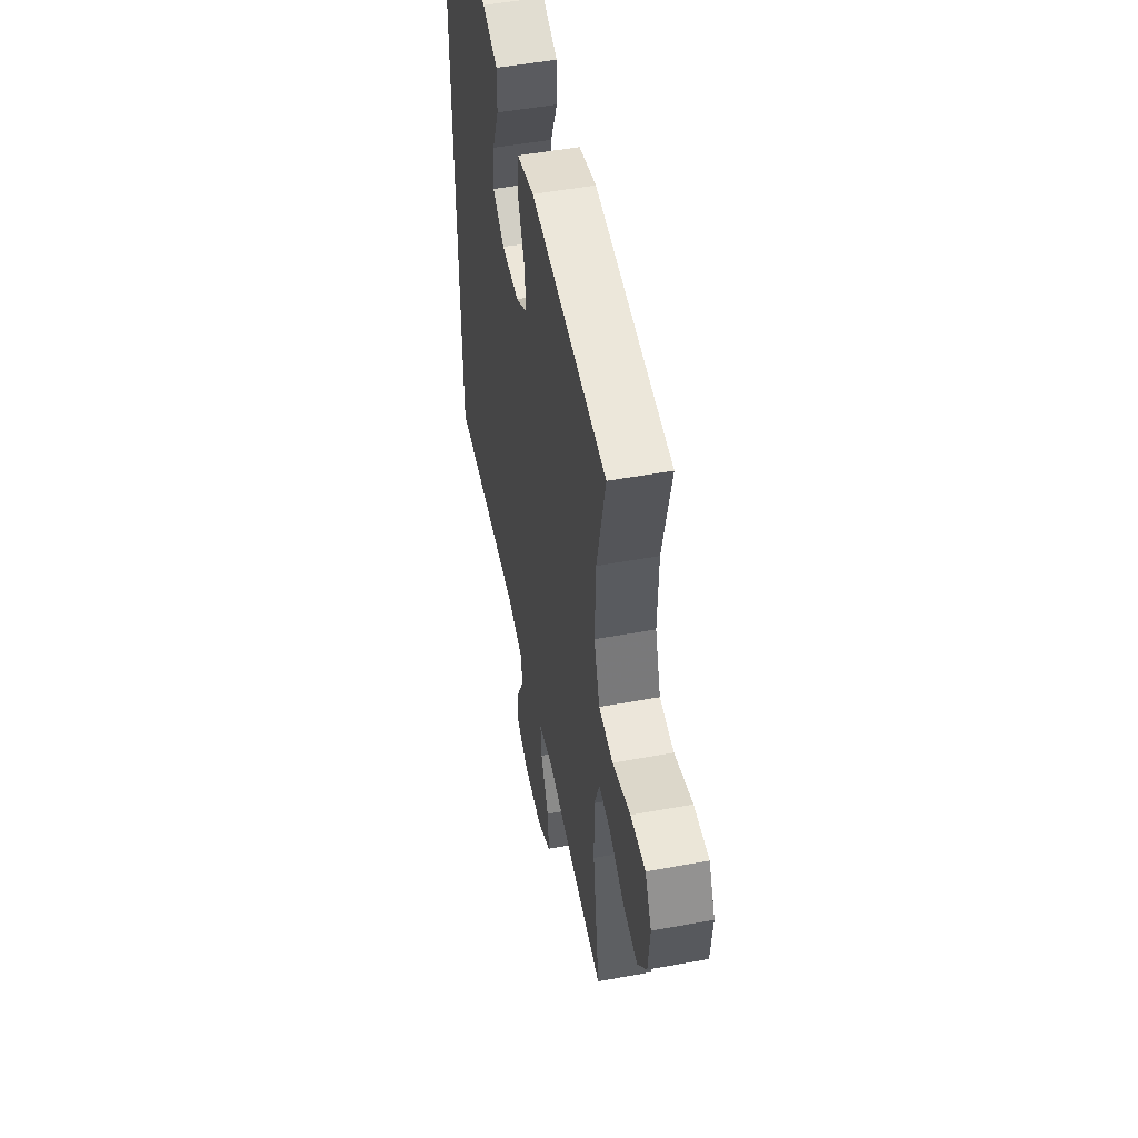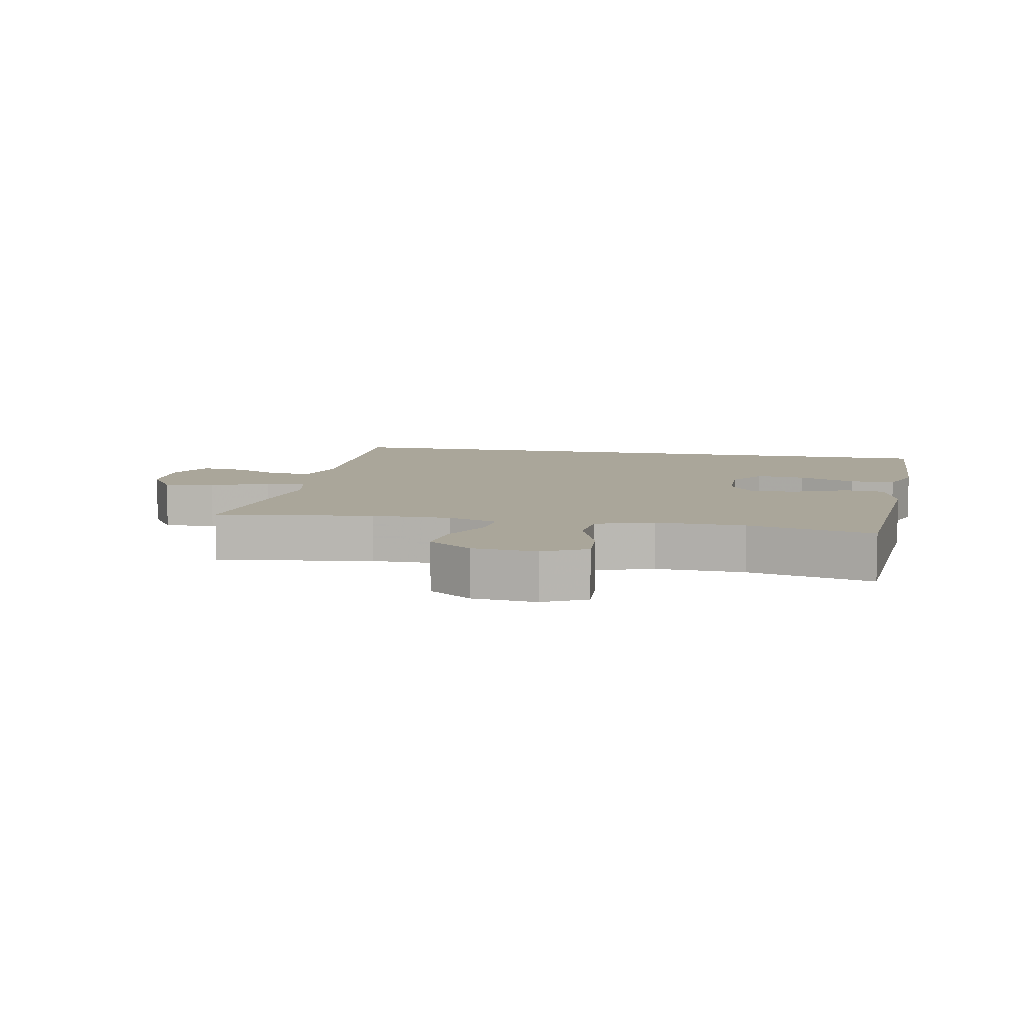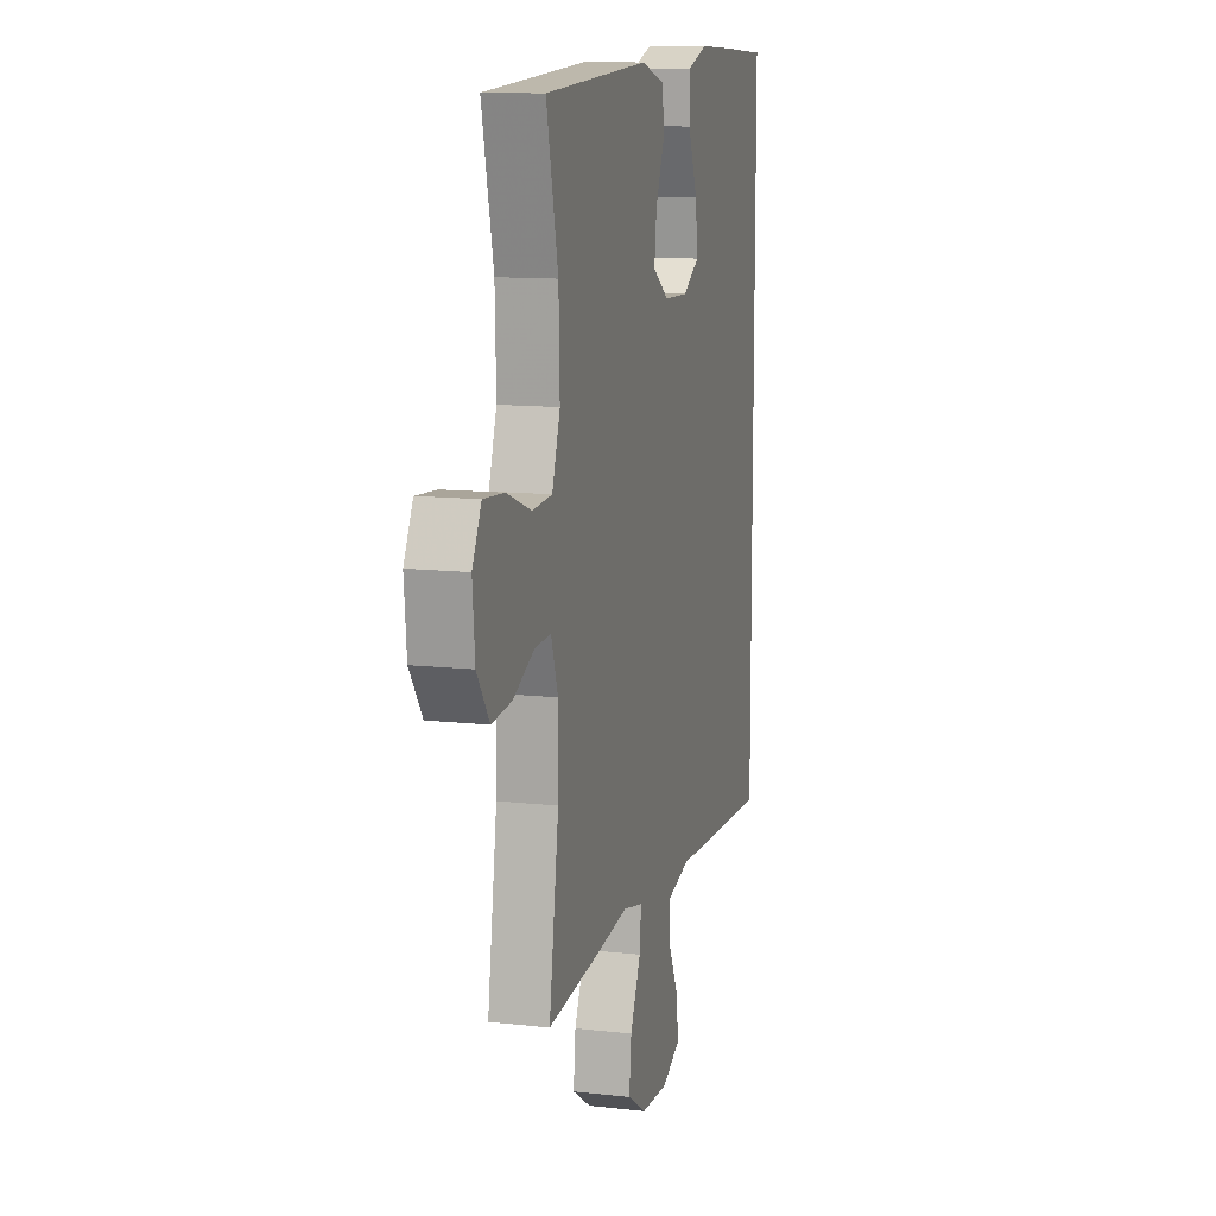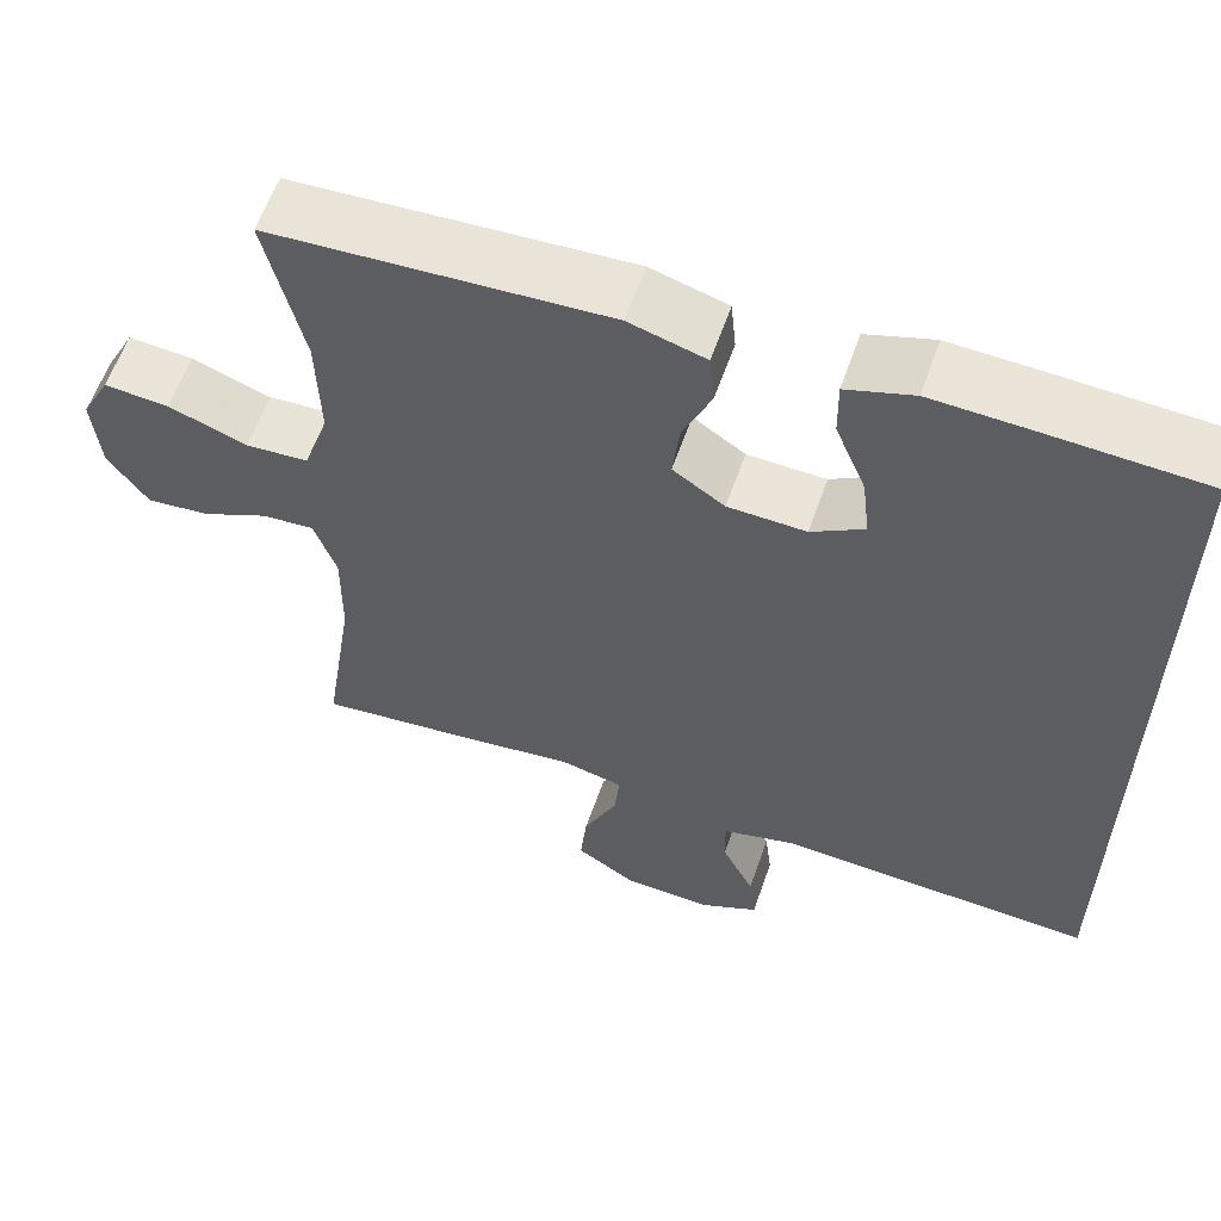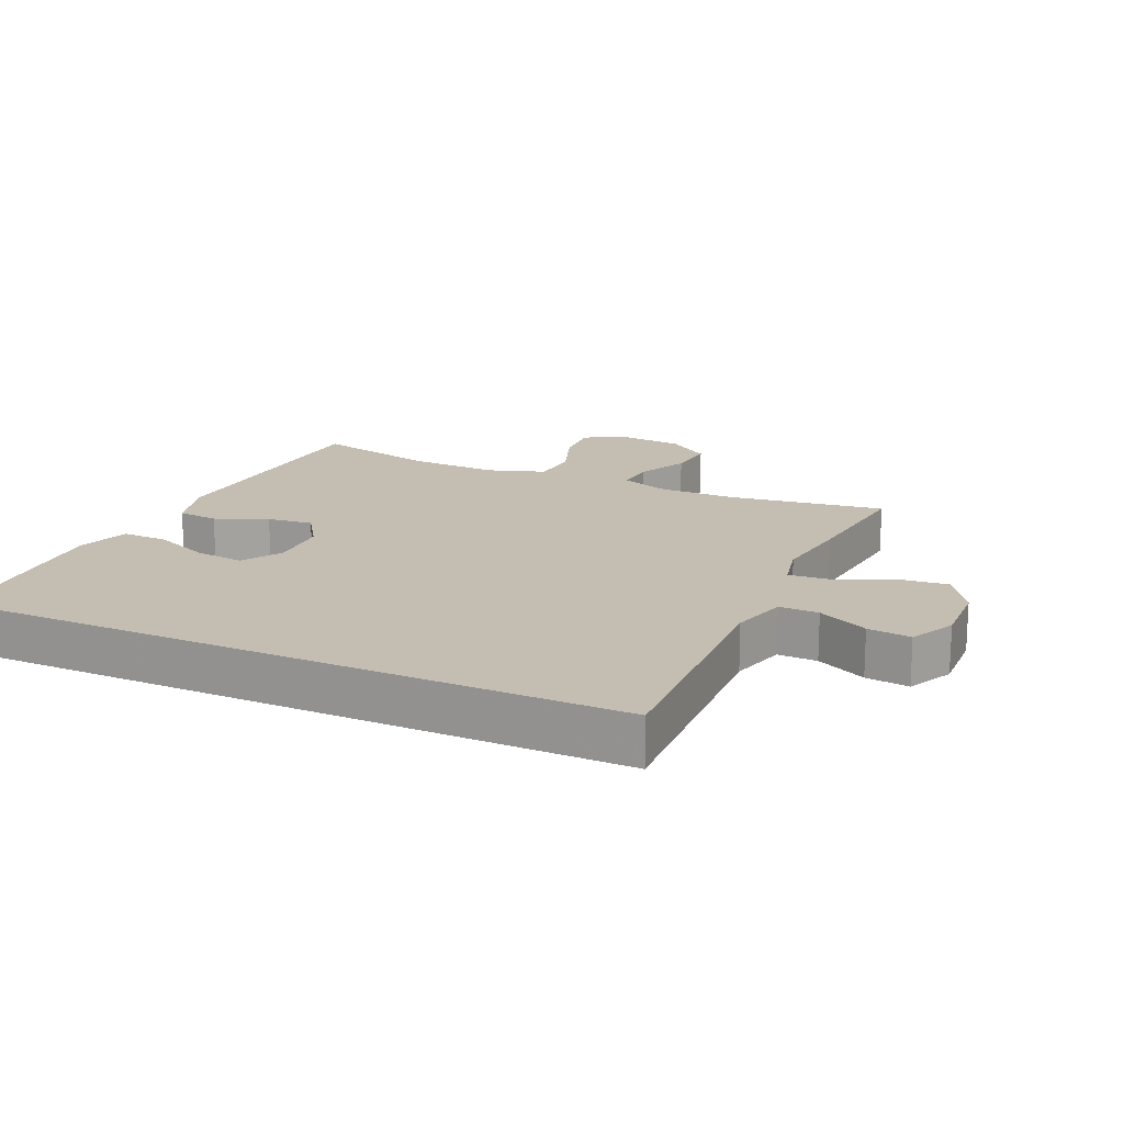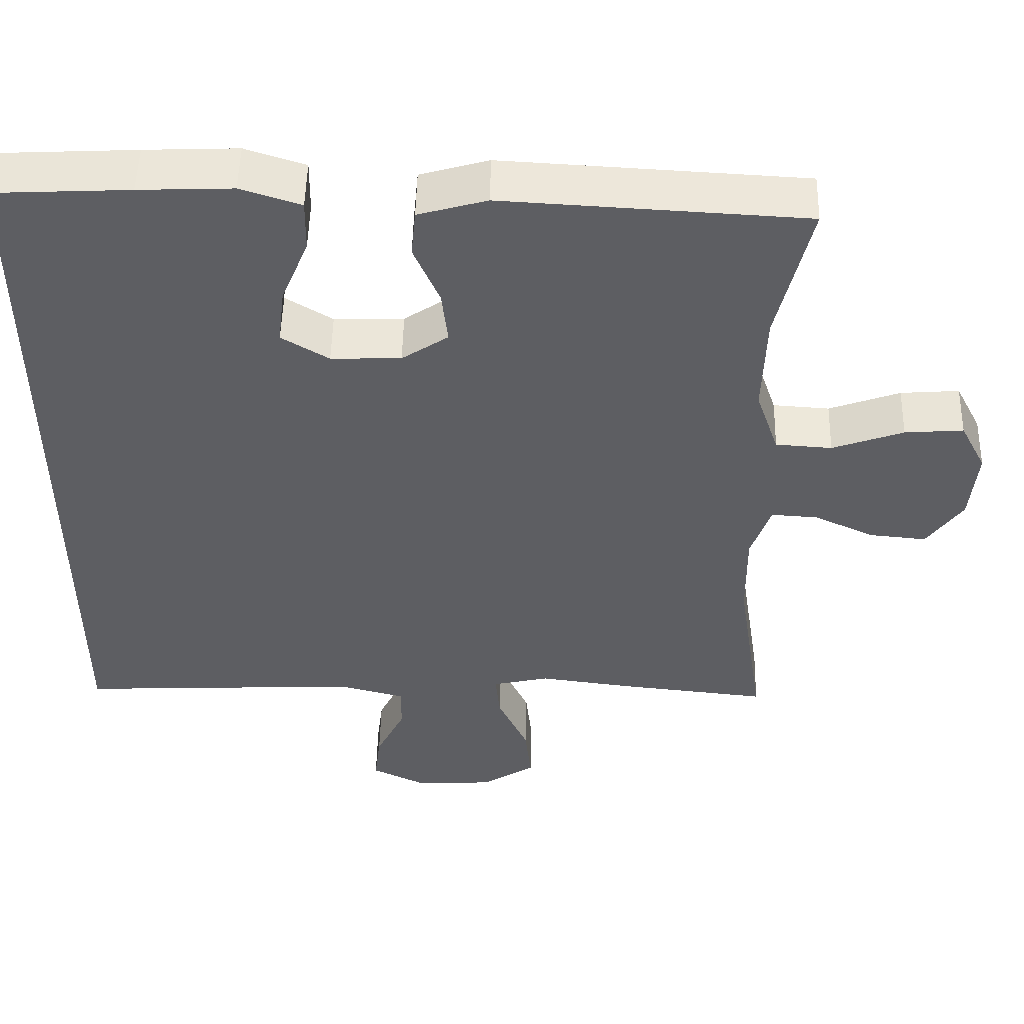
<metadata>
{"format":"obj","ext":"obj","renderer":"f3d","projection":"perspective","resolution":1024,"background":"white","views":[{"elev":51.7,"azim":-101.2,"up":"+Z"},{"elev":7.8,"azim":-78.6,"up":"+Y"},{"elev":11.8,"azim":-74.8,"up":"+Z"},{"elev":59.5,"azim":19.1,"up":"+Z"},{"elev":17.2,"azim":114.7,"up":"+Y"},{"elev":50.9,"azim":-178.7,"up":"+Z"}]}
</metadata>
<code>
v -0.5 0.07 -0.5
v -0.464 0.07 -0.26
v -0.463 0.07 -0.14
v -0.489 0.07 -0.064
v -0.55 0.07 -0.068
v -0.63 0.07 -0.105
v -0.704 0.07 -0.112
v -0.751 0.07 -0.045
v -0.76 0.07 0.053
v -0.726 0.07 0.119
v -0.649 0.07 0.113
v -0.556 0.07 0.079
v -0.482 0.07 0.084
v -0.452 0.07 0.172
v -0.456 0.07 0.308
v -0.5 0.07 0.5
v -0.104 0.07 0.522
v -0.014 0.07 0.496
v -0.008 0.07 0.433
v -0.042 0.07 0.353
v -0.05 0.07 0.282
v 0.011 0.07 0.241
v 0.103 0.07 0.238
v 0.165 0.07 0.276
v 0.156 0.07 0.352
v 0.12 0.07 0.44
v 0.119 0.07 0.509
v 0.198 0.07 0.535
v 0.321 0.07 0.53
v 0.5 0.07 0.521
v 0.5 0.07 -0.512
v 0.125 0.07 -0.494
v 0.038 0.07 -0.517
v 0.039 0.07 -0.578
v 0.077 0.07 -0.656
v 0.085 0.07 -0.723
v 0.015 0.07 -0.757
v -0.089 0.07 -0.752
v -0.16 0.07 -0.707
v -0.152 0.07 -0.629
v -0.112 0.07 -0.542
v -0.106 0.07 -0.48
v -0.181 0.07 -0.463
v -0.303 0.07 -0.479
v -0.5 0 -0.5
v -0.464 0 -0.26
v -0.463 0 -0.14
v -0.489 0 -0.064
v -0.55 0 -0.068
v -0.63 0 -0.105
v -0.704 0 -0.112
v -0.751 0 -0.045
v -0.76 0 0.053
v -0.726 0 0.119
v -0.649 0 0.113
v -0.556 0 0.079
v -0.482 0 0.084
v -0.452 0 0.172
v -0.456 0 0.308
v -0.5 0 0.5
v -0.104 0 0.522
v -0.014 0 0.496
v -0.008 0 0.433
v -0.042 0 0.353
v -0.05 0 0.282
v 0.011 0 0.241
v 0.103 0 0.238
v 0.165 0 0.276
v 0.156 0 0.352
v 0.12 0 0.44
v 0.119 0 0.509
v 0.198 0 0.535
v 0.321 0 0.53
v 0.5 0 0.521
v 0.5 0 -0.512
v 0.125 0 -0.494
v 0.038 0 -0.517
v 0.039 0 -0.578
v 0.077 0 -0.656
v 0.085 0 -0.723
v 0.015 0 -0.757
v -0.089 0 -0.752
v -0.16 0 -0.707
v -0.152 0 -0.629
v -0.112 0 -0.542
v -0.106 0 -0.48
v -0.181 0 -0.463
v -0.303 0 -0.479
f 43 44 1 2
f 42 43 2 3
f 39 40 41
f 38 39 41
f 37 38 41
f 36 37 41
f 35 36 41
f 34 35 41
f 33 34 41 42
f 42 3 4
f 33 42 4
f 32 33 4
f 28 29 30
f 27 28 30
f 26 27 30
f 25 26 30
f 24 25 30 31
f 23 24 31 32
f 18 19 20
f 17 18 20
f 16 17 20
f 15 16 20
f 14 15 20 21
f 13 14 21 22
f 10 11 12
f 9 10 12
f 8 9 12
f 7 8 12
f 6 7 12
f 5 6 12
f 4 5 12 13
f 22 23 32
f 13 22 32
f 4 13 32
f 46 45 88 87
f 47 46 87 86
f 85 84 83
f 85 83 82
f 85 82 81
f 85 81 80
f 85 80 79
f 85 79 78
f 86 85 78 77
f 48 47 86
f 48 86 77
f 48 77 76
f 74 73 72
f 74 72 71
f 74 71 70
f 74 70 69
f 75 74 69 68
f 76 75 68 67
f 64 63 62
f 64 62 61
f 64 61 60
f 64 60 59
f 65 64 59 58
f 66 65 58 57
f 56 55 54
f 56 54 53
f 56 53 52
f 56 52 51
f 56 51 50
f 56 50 49
f 57 56 49 48
f 76 67 66
f 76 66 57
f 76 57 48
f 1 45 46 2
f 2 46 47 3
f 3 47 48 4
f 4 48 49 5
f 5 49 50 6
f 6 50 51 7
f 7 51 52 8
f 8 52 53 9
f 9 53 54 10
f 10 54 55 11
f 11 55 56 12
f 12 56 57 13
f 13 57 58 14
f 14 58 59 15
f 15 59 60 16
f 16 60 61 17
f 17 61 62 18
f 18 62 63 19
f 19 63 64 20
f 20 64 65 21
f 21 65 66 22
f 22 66 67 23
f 23 67 68 24
f 24 68 69 25
f 25 69 70 26
f 26 70 71 27
f 27 71 72 28
f 28 72 73 29
f 29 73 74 30
f 30 74 75 31
f 31 75 76 32
f 32 76 77 33
f 33 77 78 34
f 34 78 79 35
f 35 79 80 36
f 36 80 81 37
f 37 81 82 38
f 38 82 83 39
f 39 83 84 40
f 40 84 85 41
f 41 85 86 42
f 42 86 87 43
f 43 87 88 44
f 44 88 45 1

</code>
